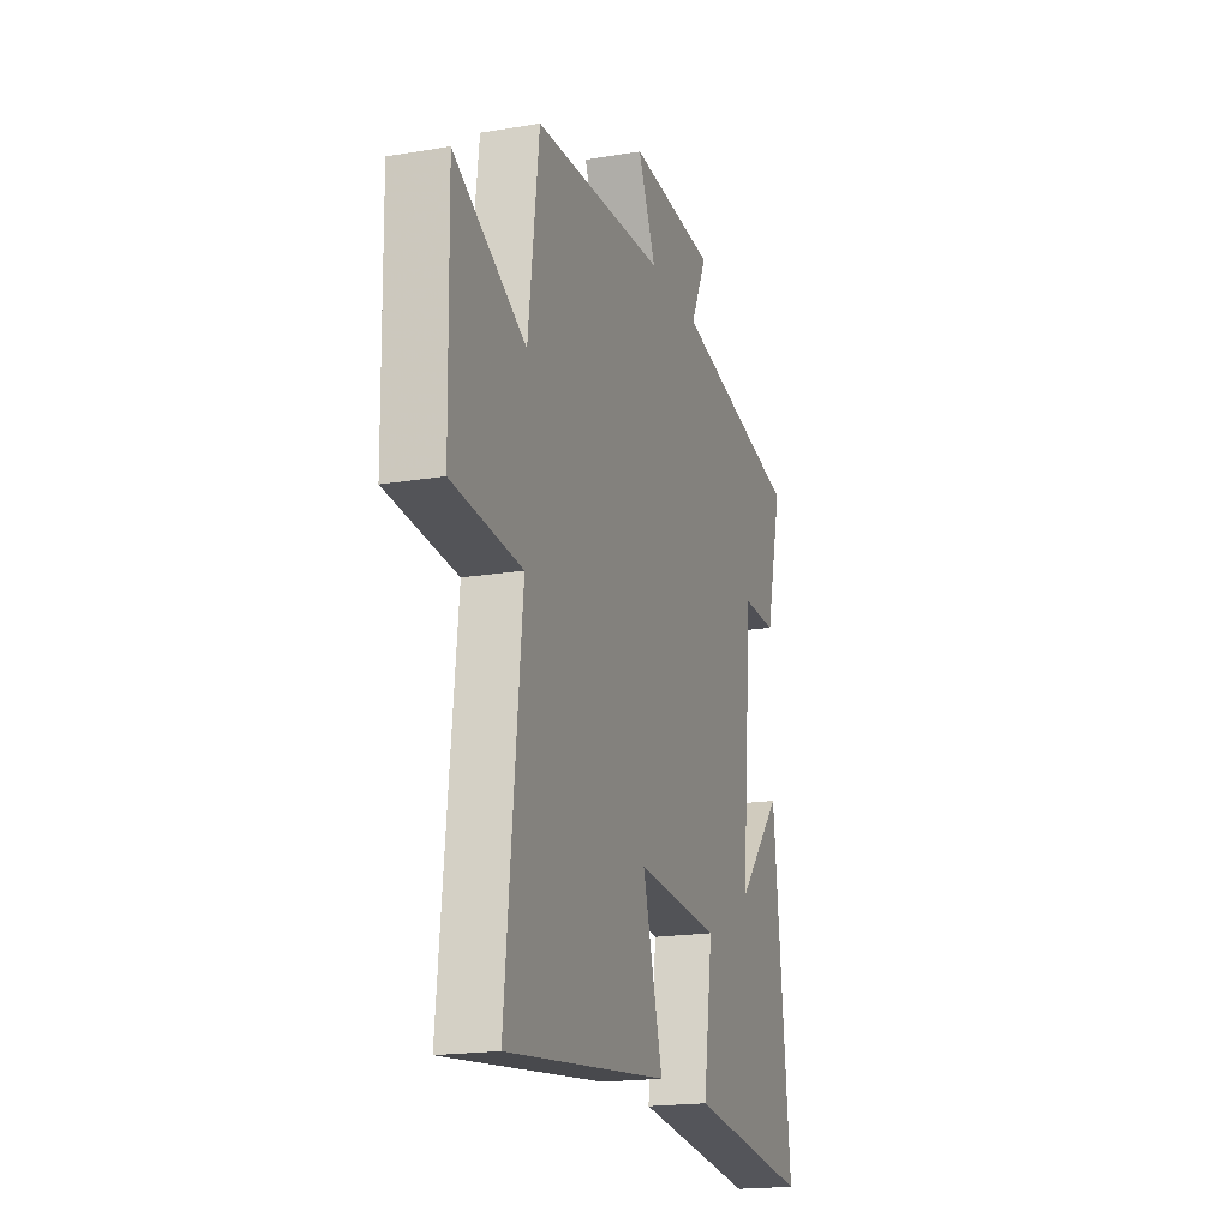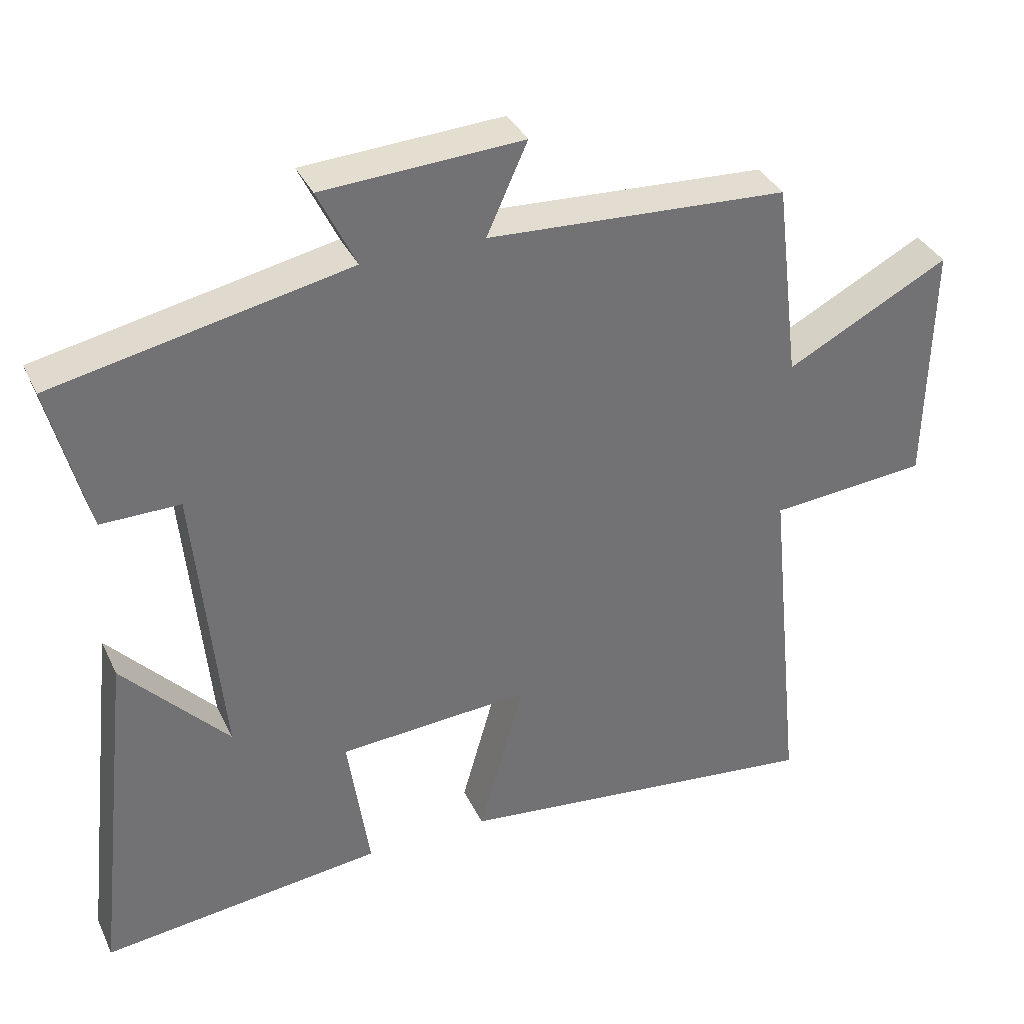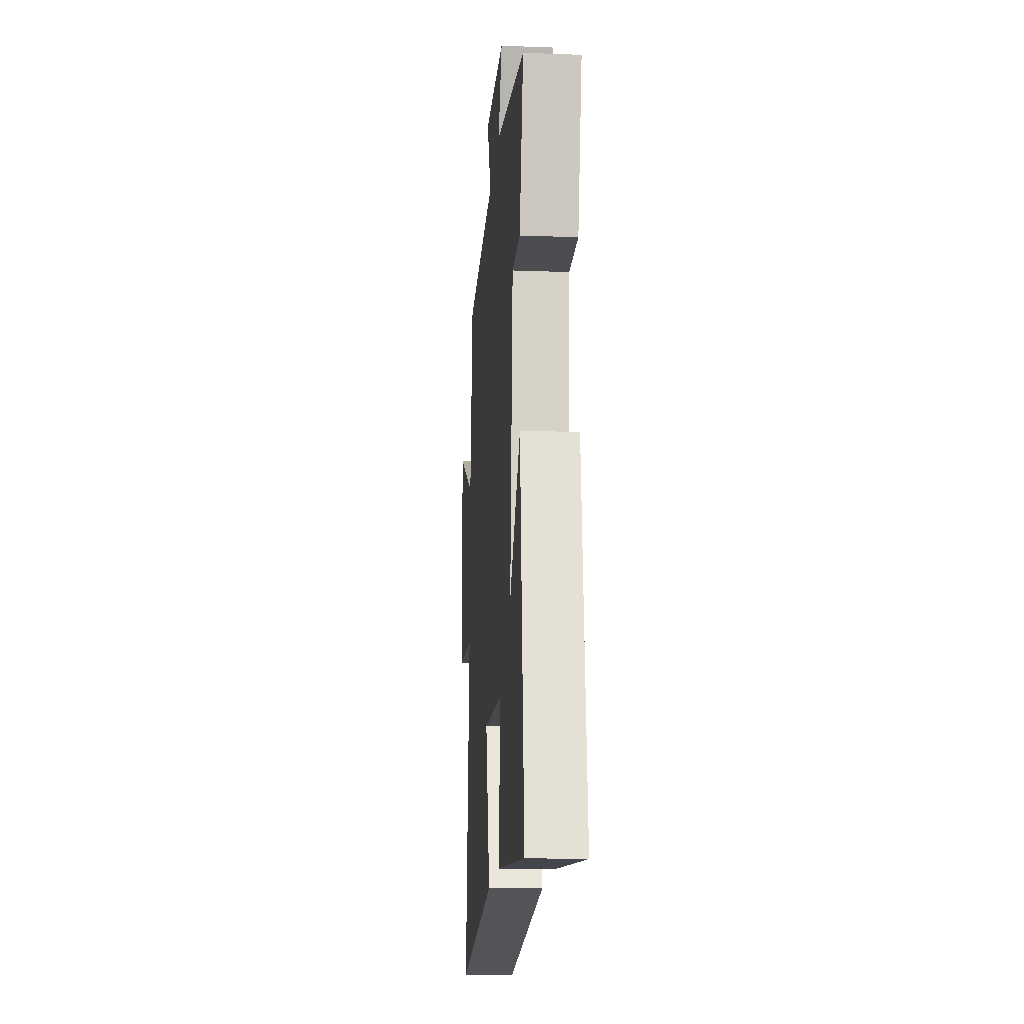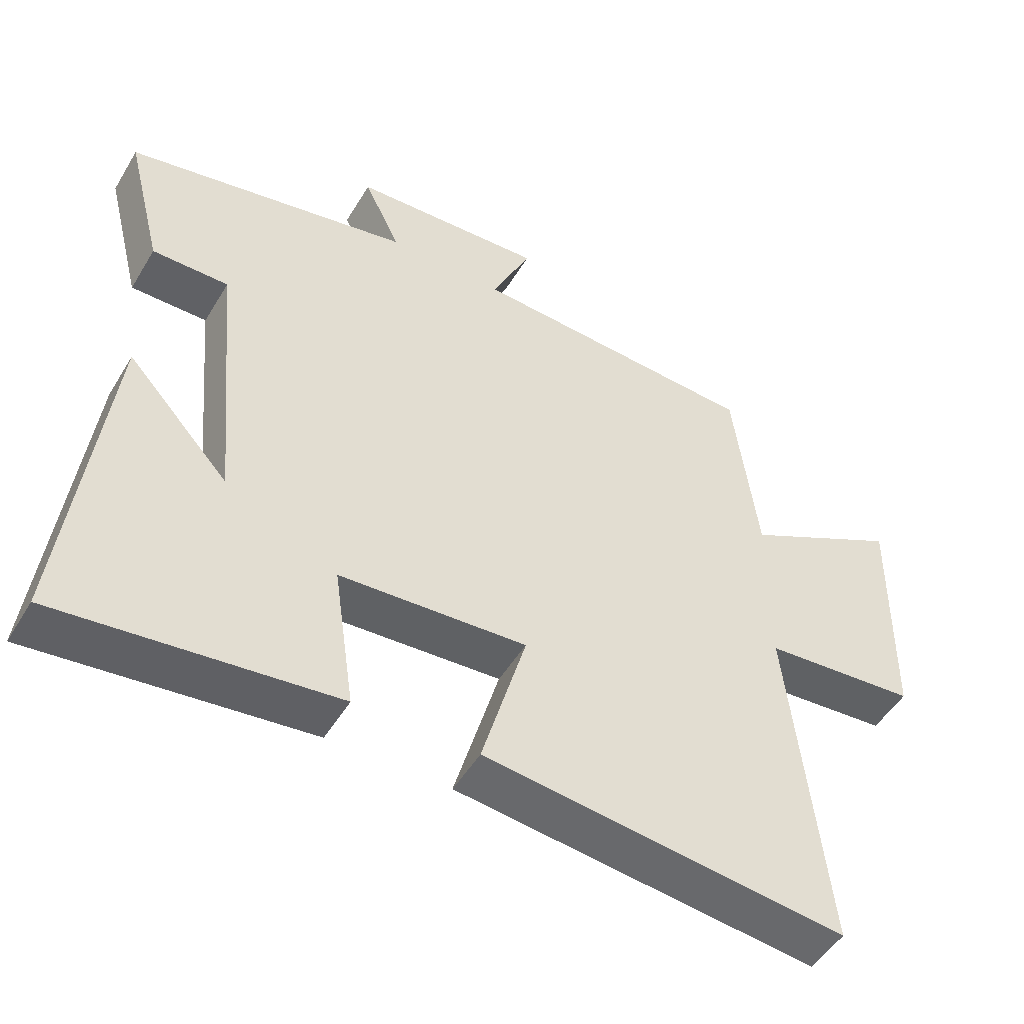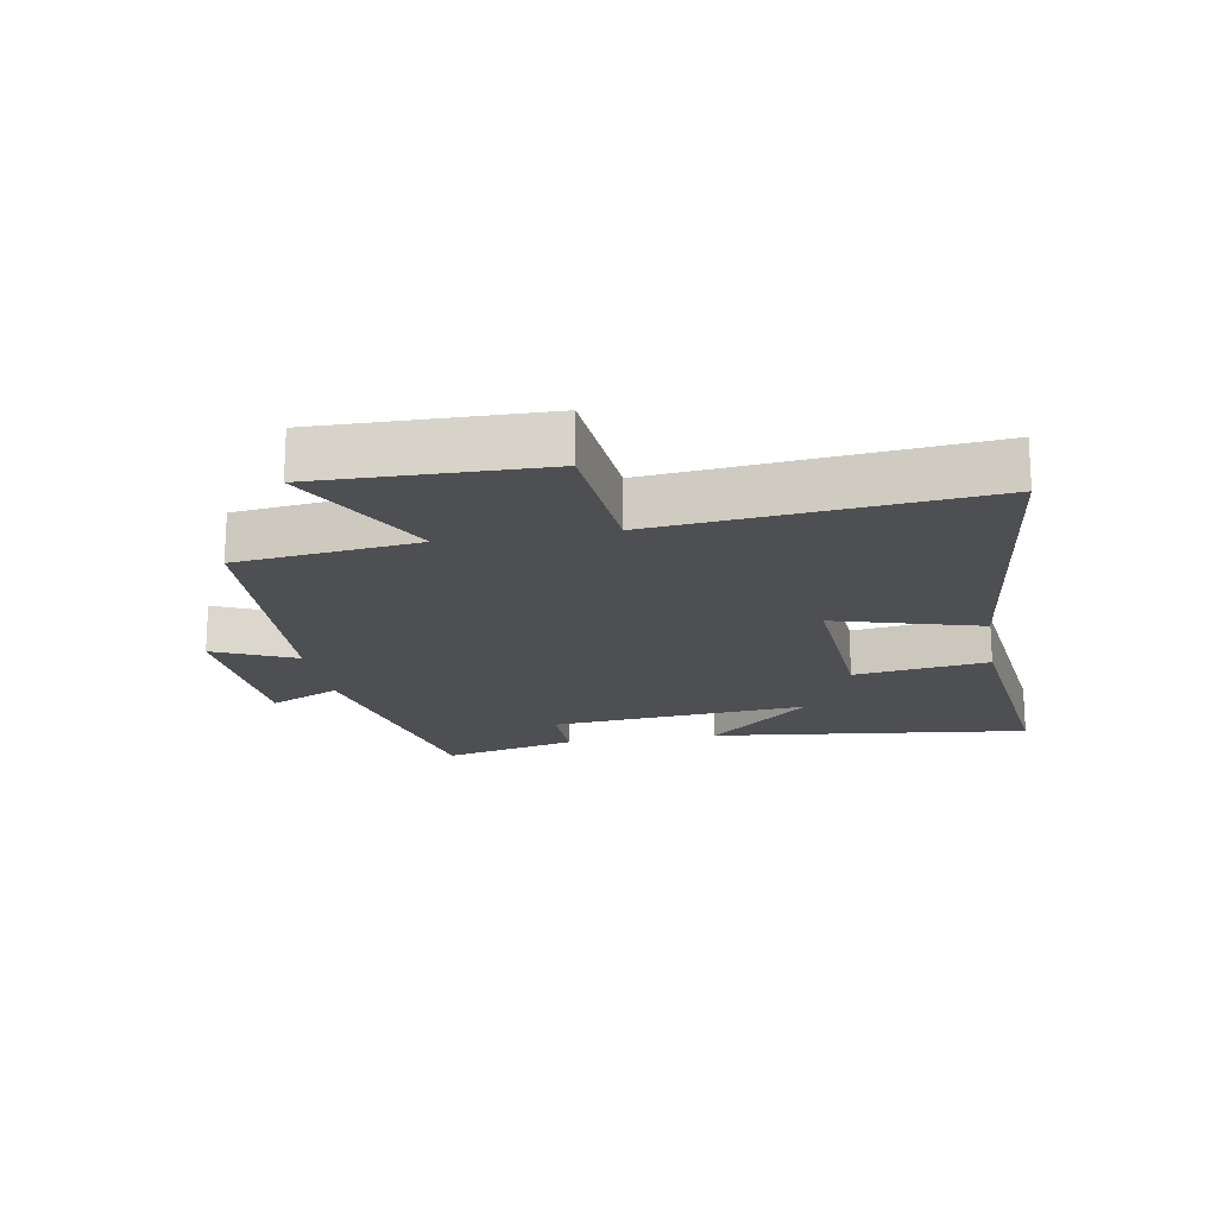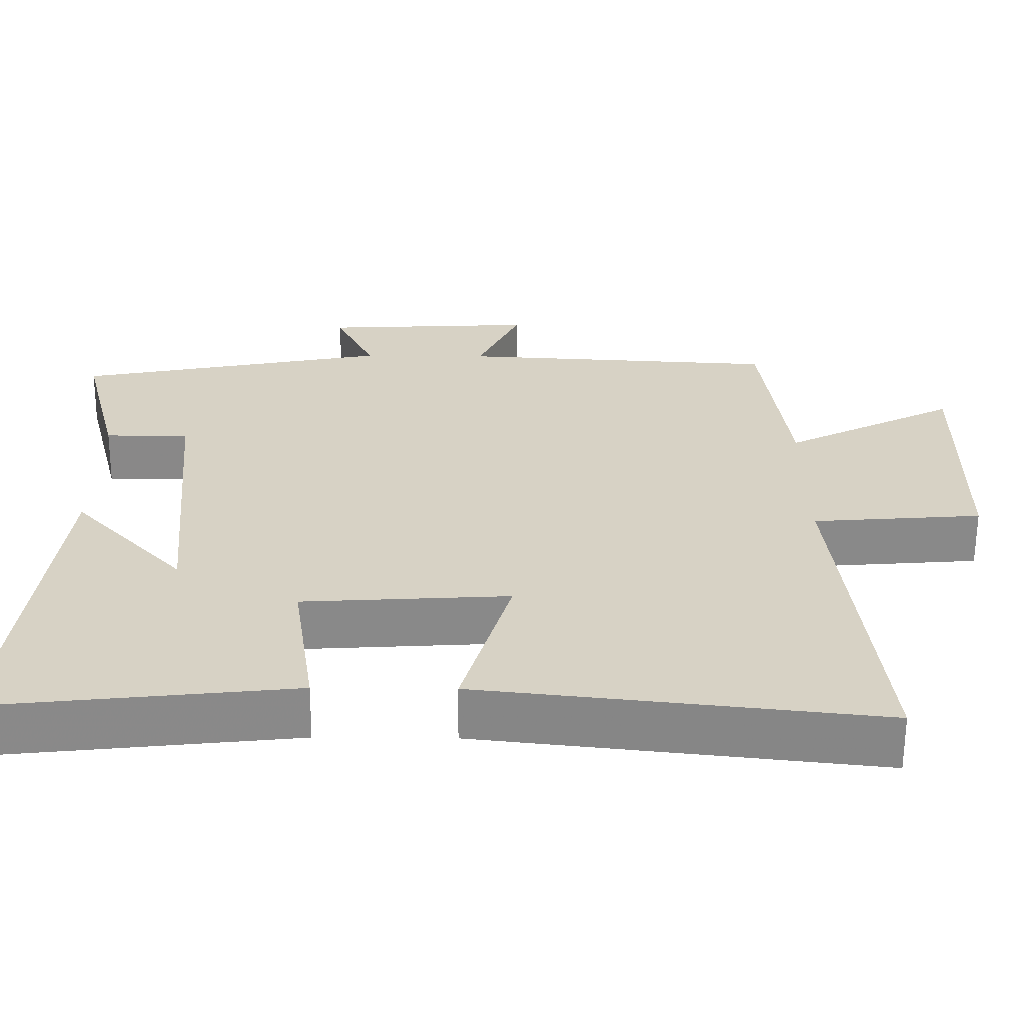
<metadata>
{"format":"obj","ext":"obj","renderer":"f3d","projection":"perspective","resolution":1024,"background":"white","views":[{"elev":-18.8,"azim":107.7,"up":"+Z"},{"elev":35.7,"azim":-23.0,"up":"+Z"},{"elev":-16.5,"azim":-94.3,"up":"+Z"},{"elev":-50.1,"azim":-30.1,"up":"+Z"},{"elev":-18.1,"azim":99.8,"up":"+Y"},{"elev":-62.9,"azim":-0.4,"up":"+Z"}]}
</metadata>
<code>
v -0.554 0.07 0.414
v -0.135 0.07 0.5
v -0.189 0.07 0.612
v 0.095 0.07 0.628
v 0.037 0.07 0.5
v 0.465 0.07 0.476
v 0.5 0.07 0.192
v 0.732 0.07 0.313
v 0.726 0.07 -0.037
v 0.5 0.07 -0.056
v 0.552 0.07 -0.56
v 0.023 0.07 -0.5
v 0.088 0.07 -0.271
v -0.186 0.07 -0.289
v -0.155 0.07 -0.5
v -0.557 0.07 -0.546
v -0.5 0.07 -0.042
v -0.35 0.07 -0.205
v -0.388 0.07 0.203
v -0.5 0.07 0.202
v -0.554 0 0.414
v -0.135 0 0.5
v -0.189 0 0.612
v 0.095 0 0.628
v 0.037 0 0.5
v 0.465 0 0.476
v 0.5 0 0.192
v 0.732 0 0.313
v 0.726 0 -0.037
v 0.5 0 -0.056
v 0.552 0 -0.56
v 0.023 0 -0.5
v 0.088 0 -0.271
v -0.186 0 -0.289
v -0.155 0 -0.5
v -0.557 0 -0.546
v -0.5 0 -0.042
v -0.35 0 -0.205
v -0.388 0 0.203
v -0.5 0 0.202
f 19 20 1 2
f 18 19 2
f 15 16 17 18
f 14 15 18
f 13 14 18 2
f 10 11 12 13
f 10 13 2
f 7 8 9 10
f 7 10 2
f 6 7 2
f 5 6 2
f 2 3 4 5
f 22 21 40 39
f 22 39 38
f 38 37 36 35
f 38 35 34
f 22 38 34 33
f 33 32 31 30
f 22 33 30
f 30 29 28 27
f 22 30 27
f 22 27 26
f 22 26 25
f 25 24 23 22
f 1 21 22 2
f 2 22 23 3
f 3 23 24 4
f 4 24 25 5
f 5 25 26 6
f 6 26 27 7
f 7 27 28 8
f 8 28 29 9
f 9 29 30 10
f 10 30 31 11
f 11 31 32 12
f 12 32 33 13
f 13 33 34 14
f 14 34 35 15
f 15 35 36 16
f 16 36 37 17
f 17 37 38 18
f 18 38 39 19
f 19 39 40 20
f 20 40 21 1

</code>
